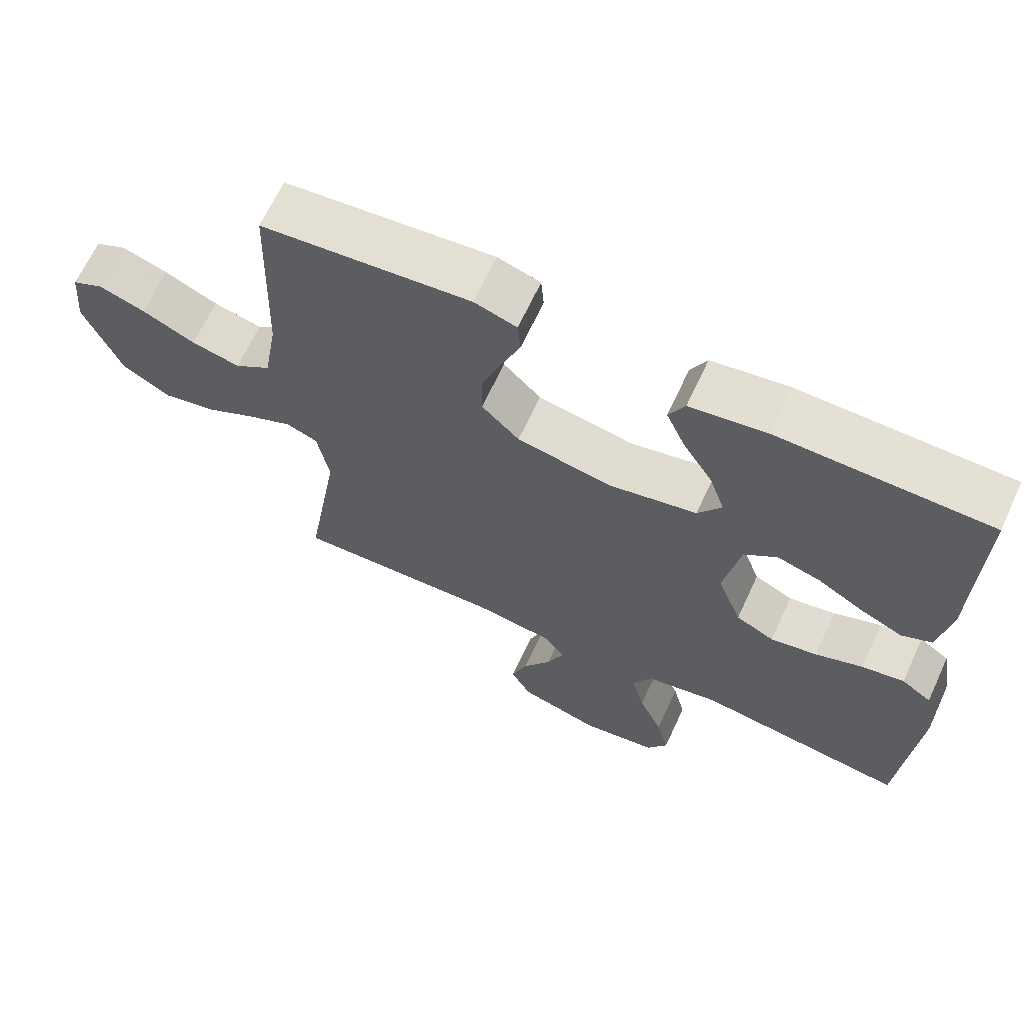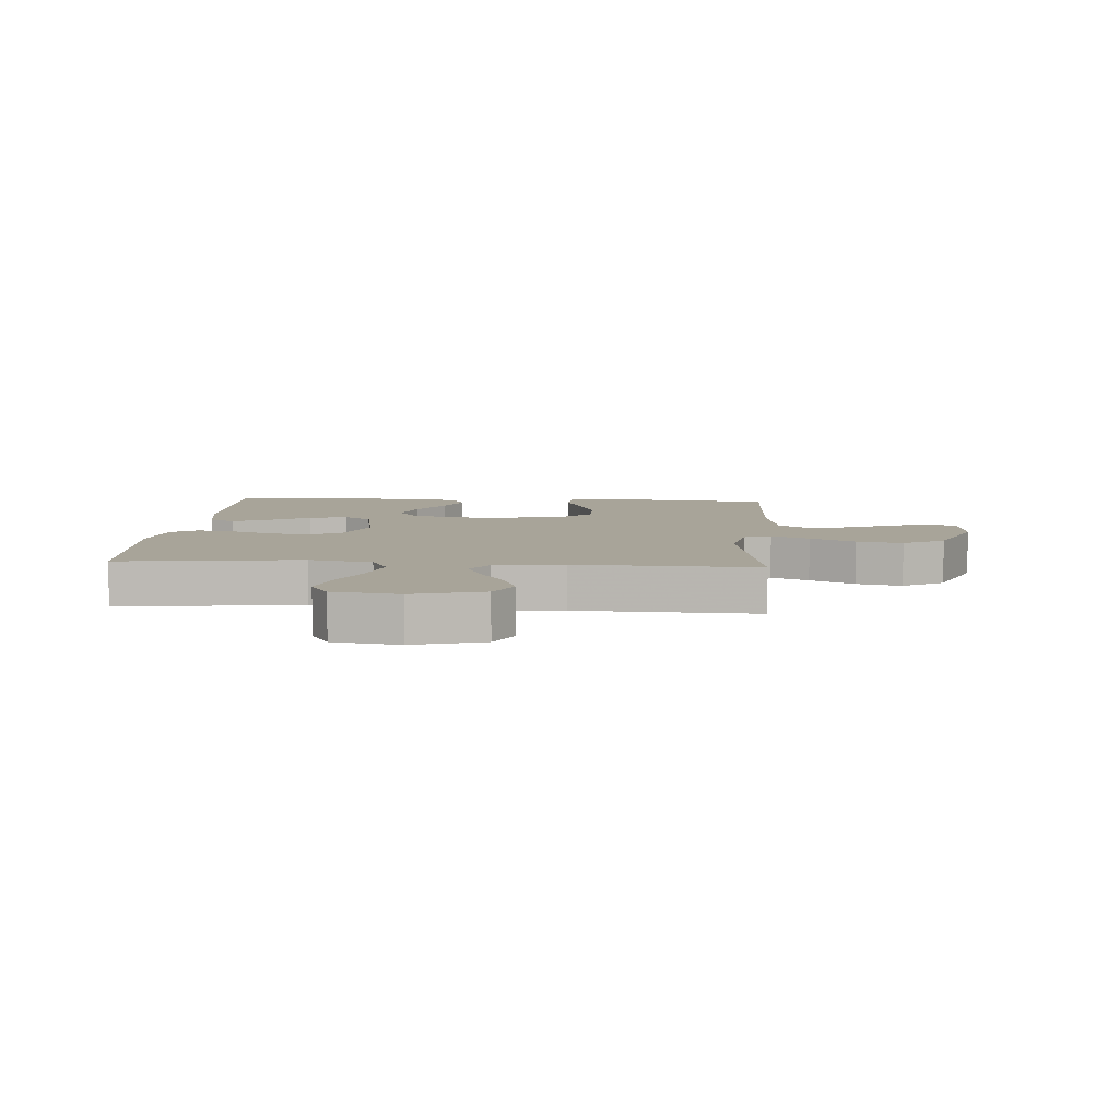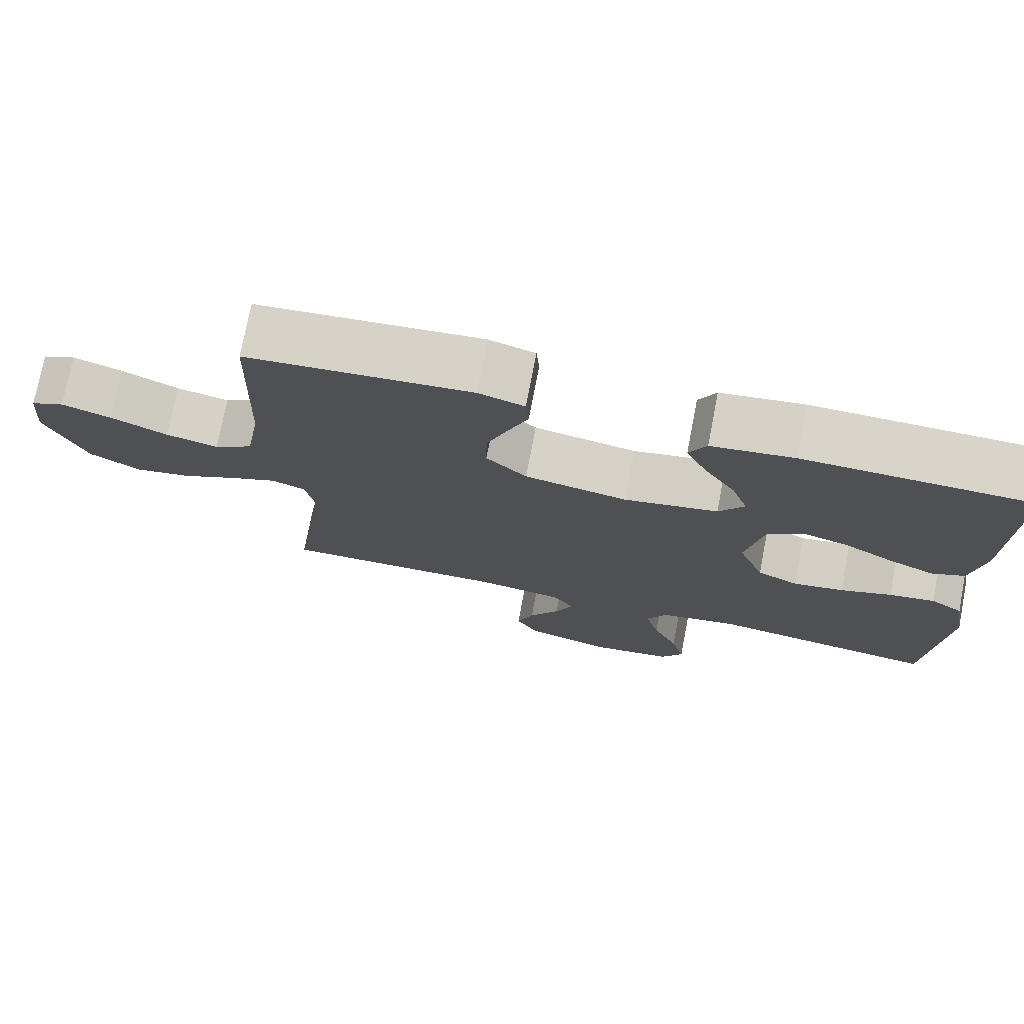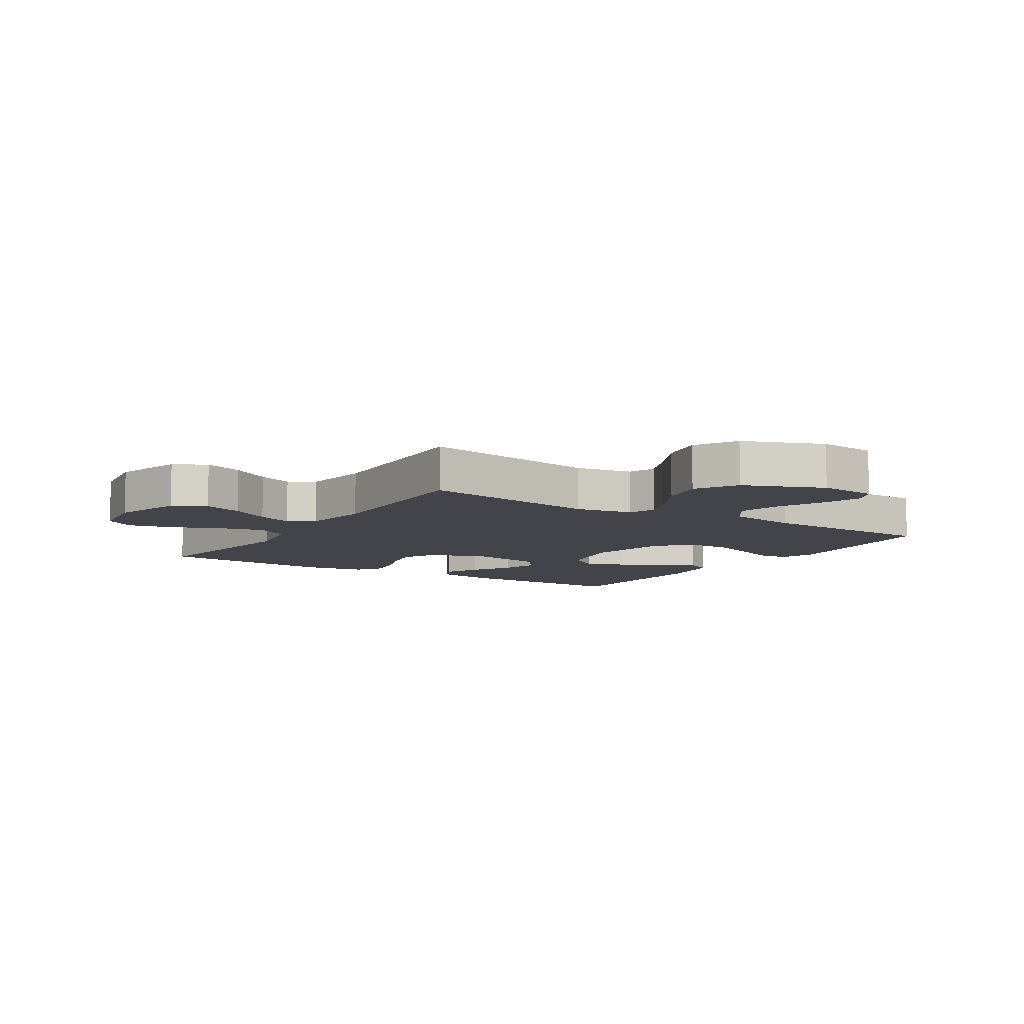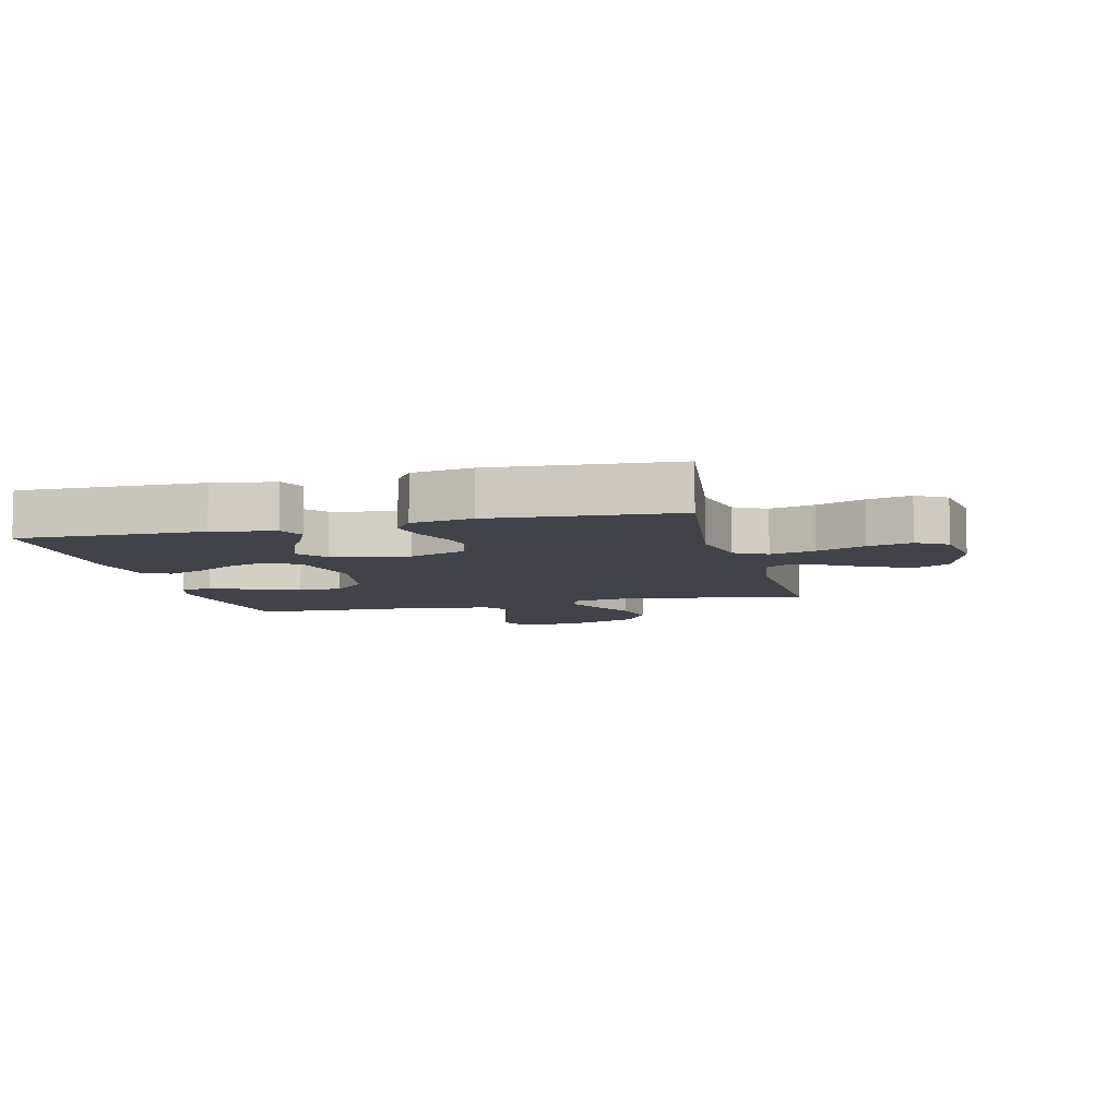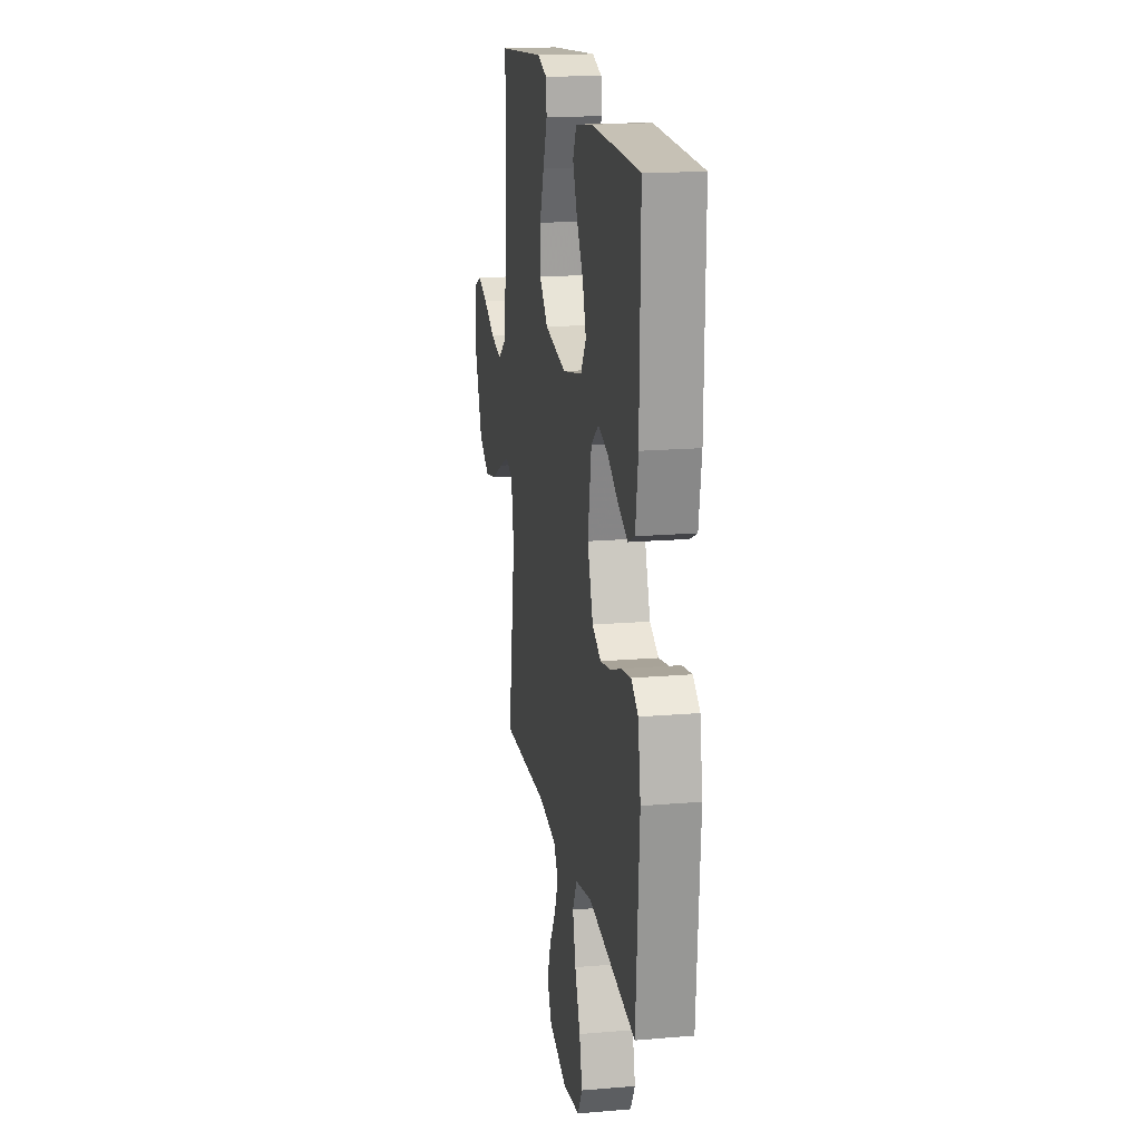
<metadata>
{"format":"obj","ext":"obj","renderer":"f3d","projection":"perspective","resolution":1024,"background":"white","views":[{"elev":66.1,"azim":24.9,"up":"+Z"},{"elev":7.1,"azim":-175.8,"up":"+Y"},{"elev":75.3,"azim":10.9,"up":"+Z"},{"elev":-8.4,"azim":-122.7,"up":"+Y"},{"elev":-7.6,"azim":104.0,"up":"+Y"},{"elev":18.0,"azim":80.6,"up":"+Z"}]}
</metadata>
<code>
v 0.5 0.07 -0.5
v 0.2 0.07 -0.46
v 0.096 0.07 -0.481
v 0.068 0.07 -0.534
v 0.087 0.07 -0.607
v 0.121 0.07 -0.686
v 0.139 0.07 -0.758
v 0.109 0.07 -0.808
v 0 0.07 -0.825
v -0.116 0.07 -0.791
v -0.145 0.07 -0.737
v -0.122 0.07 -0.672
v -0.081 0.07 -0.606
v -0.057 0.07 -0.547
v -0.085 0.07 -0.505
v -0.2 0.07 -0.489
v -0.5 0.07 -0.5
v -0.451 0.07 -0.2
v -0.468 0.07 -0.105
v -0.513 0.07 -0.088
v -0.576 0.07 -0.116
v -0.65 0.07 -0.155
v -0.726 0.07 -0.171
v -0.795 0.07 -0.131
v -0.848 0.07 0
v -0.839 0.07 0.097
v -0.794 0.07 0.118
v -0.728 0.07 0.096
v -0.652 0.07 0.061
v -0.582 0.07 0.045
v -0.53 0.07 0.081
v -0.51 0.07 0.2
v -0.5 0.07 0.5
v -0.2 0.07 0.53
v -0.139 0.07 0.511
v -0.135 0.07 0.461
v -0.162 0.07 0.392
v -0.19 0.07 0.317
v -0.191 0.07 0.246
v -0.137 0.07 0.192
v 0 0.07 0.167
v 0.125 0.07 0.194
v 0.159 0.07 0.245
v 0.137 0.07 0.31
v 0.094 0.07 0.38
v 0.067 0.07 0.442
v 0.09 0.07 0.487
v 0.2 0.07 0.504
v 0.5 0.07 0.5
v 0.495 0.07 0.2
v 0.478 0.07 0.099
v 0.435 0.07 0.079
v 0.375 0.07 0.106
v 0.308 0.07 0.145
v 0.246 0.07 0.163
v 0.199 0.07 0.126
v 0.176 0.07 0
v 0.211 0.07 -0.094
v 0.266 0.07 -0.121
v 0.333 0.07 -0.108
v 0.401 0.07 -0.082
v 0.462 0.07 -0.071
v 0.505 0.07 -0.101
v 0.522 0.07 -0.2
v 0.5 0 -0.5
v 0.2 0 -0.46
v 0.096 0 -0.481
v 0.068 0 -0.534
v 0.087 0 -0.607
v 0.121 0 -0.686
v 0.139 0 -0.758
v 0.109 0 -0.808
v 0 0 -0.825
v -0.116 0 -0.791
v -0.145 0 -0.737
v -0.122 0 -0.672
v -0.081 0 -0.606
v -0.057 0 -0.547
v -0.085 0 -0.505
v -0.2 0 -0.489
v -0.5 0 -0.5
v -0.451 0 -0.2
v -0.468 0 -0.105
v -0.513 0 -0.088
v -0.576 0 -0.116
v -0.65 0 -0.155
v -0.726 0 -0.171
v -0.795 0 -0.131
v -0.848 0 0
v -0.839 0 0.097
v -0.794 0 0.118
v -0.728 0 0.096
v -0.652 0 0.061
v -0.582 0 0.045
v -0.53 0 0.081
v -0.51 0 0.2
v -0.5 0 0.5
v -0.2 0 0.53
v -0.139 0 0.511
v -0.135 0 0.461
v -0.162 0 0.392
v -0.19 0 0.317
v -0.191 0 0.246
v -0.137 0 0.192
v 0 0 0.167
v 0.125 0 0.194
v 0.159 0 0.245
v 0.137 0 0.31
v 0.094 0 0.38
v 0.067 0 0.442
v 0.09 0 0.487
v 0.2 0 0.504
v 0.5 0 0.5
v 0.495 0 0.2
v 0.478 0 0.099
v 0.435 0 0.079
v 0.375 0 0.106
v 0.308 0 0.145
v 0.246 0 0.163
v 0.199 0 0.126
v 0.176 0 0
v 0.211 0 -0.094
v 0.266 0 -0.121
v 0.333 0 -0.108
v 0.401 0 -0.082
v 0.462 0 -0.071
v 0.505 0 -0.101
v 0.522 0 -0.2
f 64 1 2
f 63 64 2
f 62 63 2
f 61 62 2
f 60 61 2
f 59 60 2 3
f 58 59 3 4
f 57 58 4
f 56 57 4
f 52 53 54
f 51 52 54
f 50 51 54
f 49 50 54
f 48 49 54
f 47 48 54
f 46 47 54
f 45 46 54
f 44 45 54
f 43 44 54 55
f 42 43 55 56
f 35 36 37
f 34 35 37
f 33 34 37
f 32 33 37
f 31 32 37 38
f 27 28 29
f 26 27 29
f 25 26 29
f 24 25 29
f 23 24 29
f 22 23 29
f 21 22 29
f 20 21 29 30
f 19 20 30 31
f 16 17 18
f 15 16 18 19
f 11 12 13
f 10 11 13
f 9 10 13
f 8 9 13
f 7 8 13
f 6 7 13
f 5 6 13
f 4 5 13 14
f 4 14 15
f 56 4 15
f 42 56 15
f 41 42 15
f 31 38 39
f 15 19 31
f 41 15 31
f 40 41 31
f 31 39 40
f 66 65 128
f 66 128 127
f 66 127 126
f 66 126 125
f 66 125 124
f 67 66 124 123
f 68 67 123 122
f 68 122 121
f 68 121 120
f 118 117 116
f 118 116 115
f 118 115 114
f 118 114 113
f 118 113 112
f 118 112 111
f 118 111 110
f 118 110 109
f 118 109 108
f 119 118 108 107
f 120 119 107 106
f 101 100 99
f 101 99 98
f 101 98 97
f 101 97 96
f 102 101 96 95
f 93 92 91
f 93 91 90
f 93 90 89
f 93 89 88
f 93 88 87
f 93 87 86
f 93 86 85
f 94 93 85 84
f 95 94 84 83
f 82 81 80
f 83 82 80 79
f 77 76 75
f 77 75 74
f 77 74 73
f 77 73 72
f 77 72 71
f 77 71 70
f 77 70 69
f 78 77 69 68
f 79 78 68
f 79 68 120
f 79 120 106
f 79 106 105
f 103 102 95
f 95 83 79
f 95 79 105
f 95 105 104
f 104 103 95
f 1 65 66 2
f 2 66 67 3
f 3 67 68 4
f 4 68 69 5
f 5 69 70 6
f 6 70 71 7
f 7 71 72 8
f 8 72 73 9
f 9 73 74 10
f 10 74 75 11
f 11 75 76 12
f 12 76 77 13
f 13 77 78 14
f 14 78 79 15
f 15 79 80 16
f 16 80 81 17
f 17 81 82 18
f 18 82 83 19
f 19 83 84 20
f 20 84 85 21
f 21 85 86 22
f 22 86 87 23
f 23 87 88 24
f 24 88 89 25
f 25 89 90 26
f 26 90 91 27
f 27 91 92 28
f 28 92 93 29
f 29 93 94 30
f 30 94 95 31
f 31 95 96 32
f 32 96 97 33
f 33 97 98 34
f 34 98 99 35
f 35 99 100 36
f 36 100 101 37
f 37 101 102 38
f 38 102 103 39
f 39 103 104 40
f 40 104 105 41
f 41 105 106 42
f 42 106 107 43
f 43 107 108 44
f 44 108 109 45
f 45 109 110 46
f 46 110 111 47
f 47 111 112 48
f 48 112 113 49
f 49 113 114 50
f 50 114 115 51
f 51 115 116 52
f 52 116 117 53
f 53 117 118 54
f 54 118 119 55
f 55 119 120 56
f 56 120 121 57
f 57 121 122 58
f 58 122 123 59
f 59 123 124 60
f 60 124 125 61
f 61 125 126 62
f 62 126 127 63
f 63 127 128 64
f 64 128 65 1

</code>
